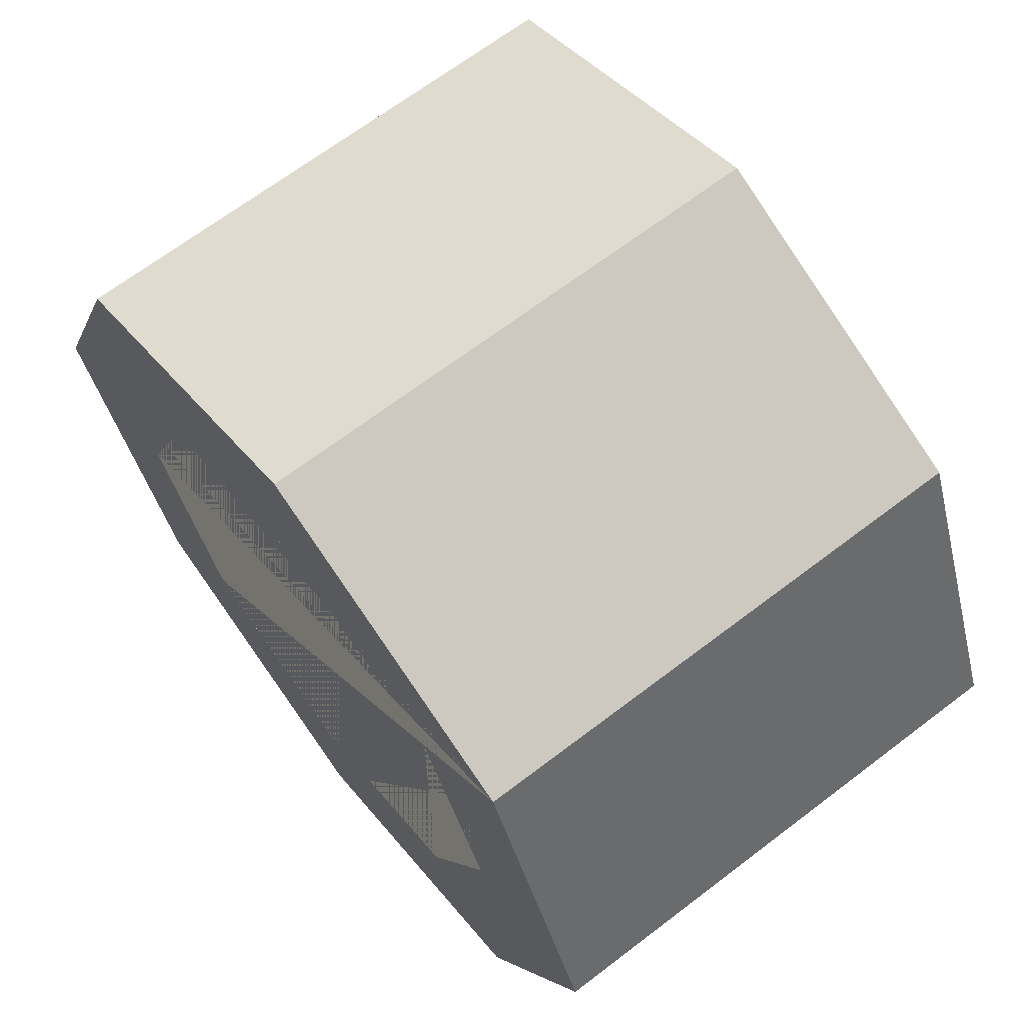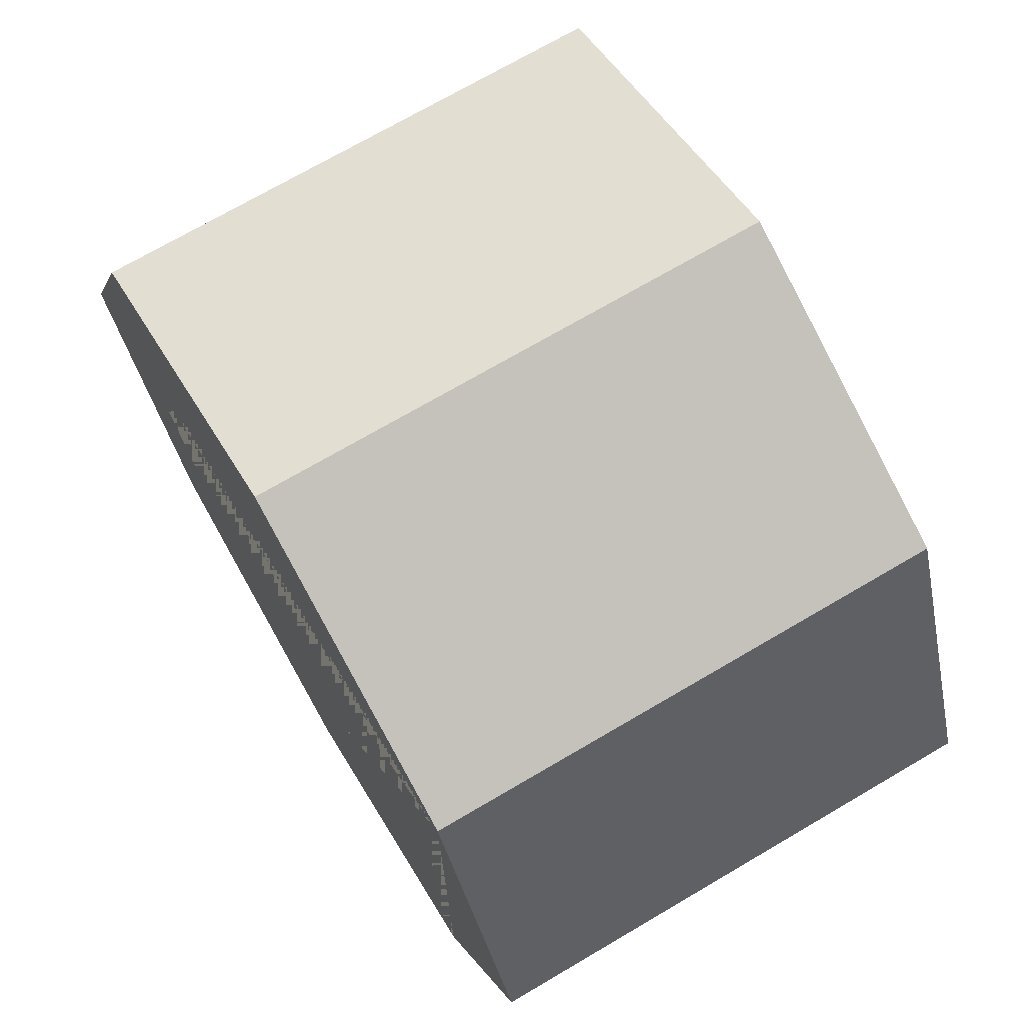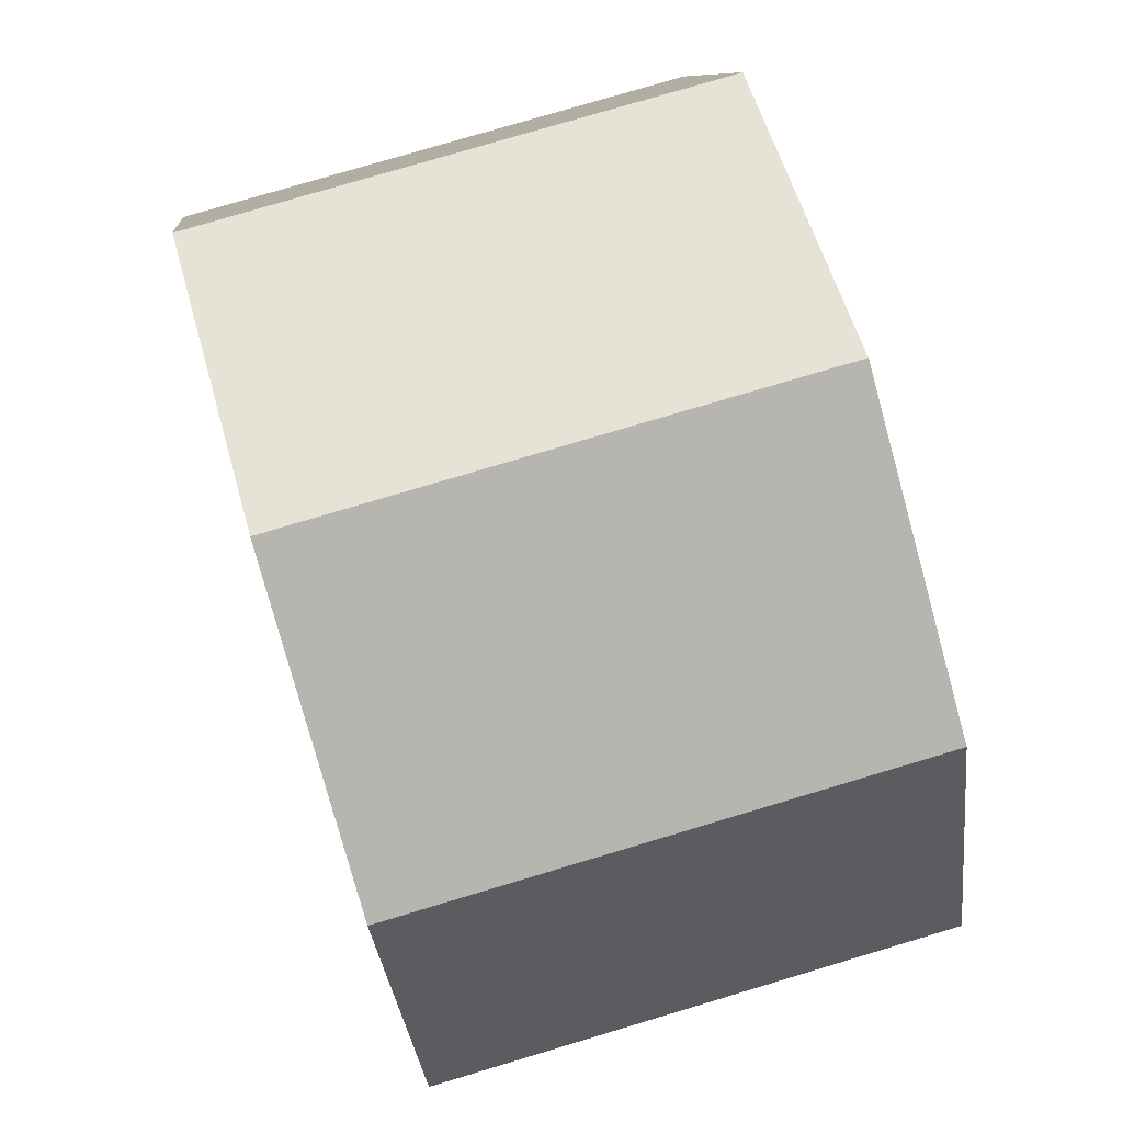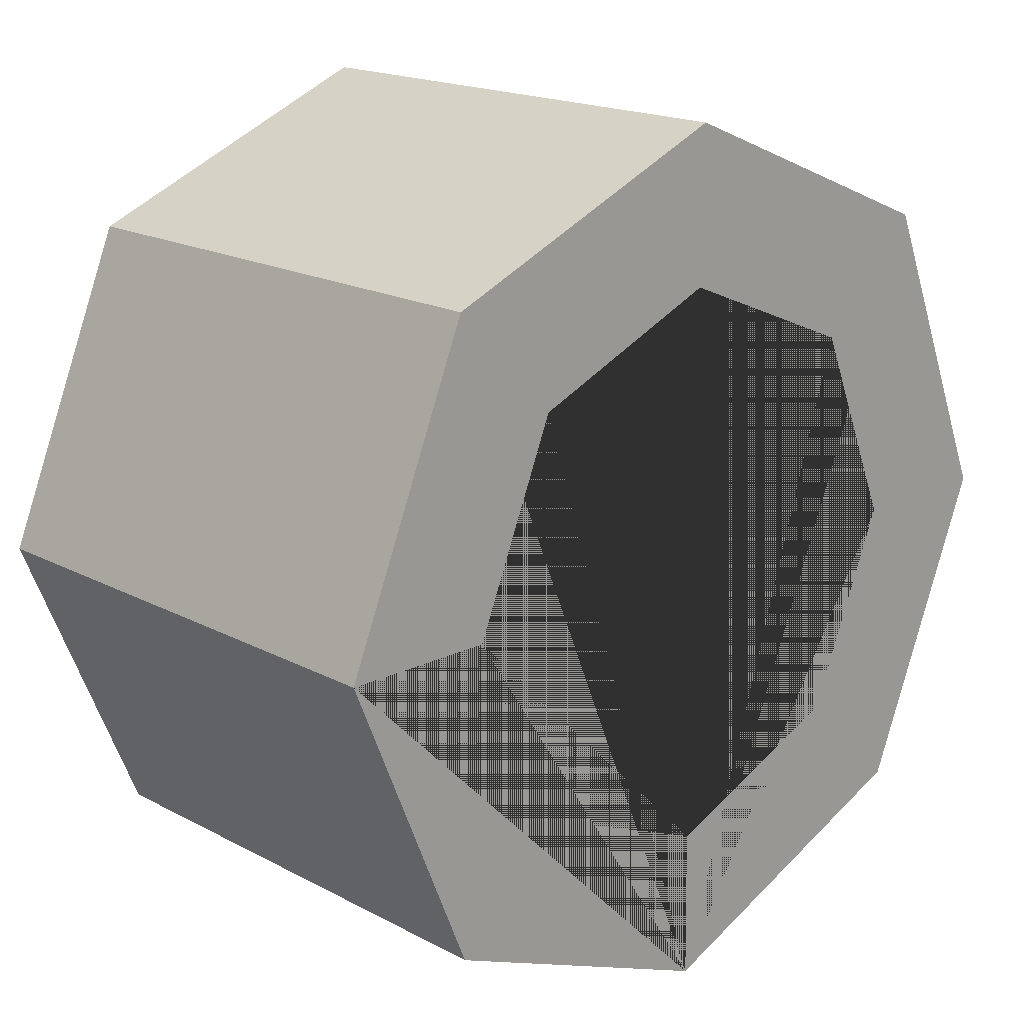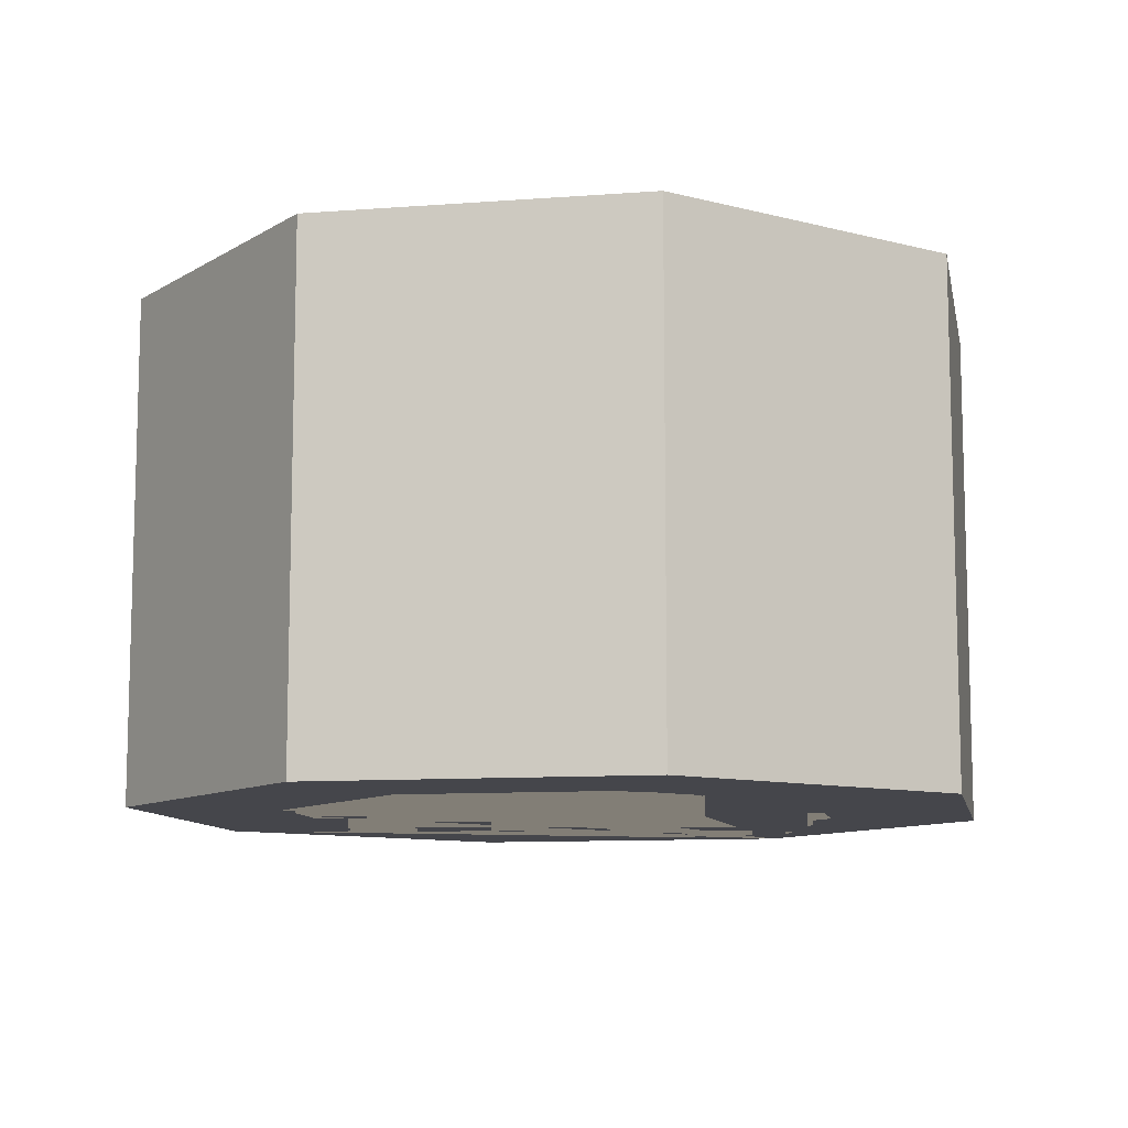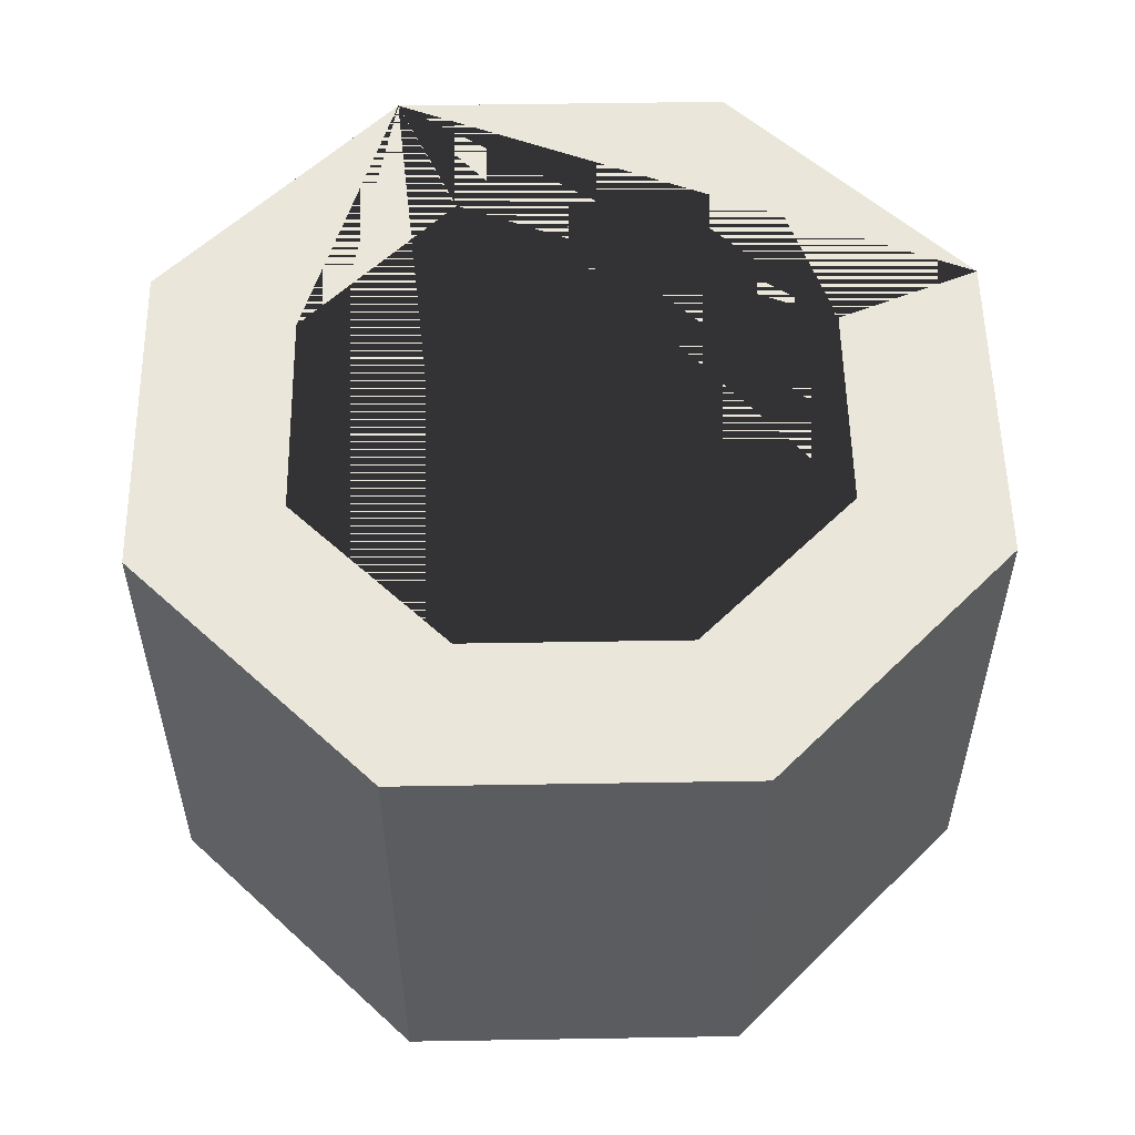
<metadata>
{"format":"obj","ext":"obj","renderer":"f3d","projection":"perspective","resolution":1024,"background":"white","views":[{"elev":67.4,"azim":52.6,"up":"+Z"},{"elev":71.8,"azim":59.6,"up":"+Z"},{"elev":77.9,"azim":73.4,"up":"+Z"},{"elev":18.0,"azim":136.0,"up":"+Z"},{"elev":-10.1,"azim":-101.5,"up":"+Y"},{"elev":55.0,"azim":-23.5,"up":"+Y"}]}
</metadata>
<code>
o COPERRING
v 0.01811 0.4072 0.6582
v 0.01811 0.5381 0.6582
v 0.09684 0.4072 0.6908
v 0.09684 0.5381 0.6908
v 0.1294 0.4072 0.7695
v 0.1294 0.5381 0.7695
v 0.09684 0.4072 0.8483
v 0.09684 0.5381 0.8483
v 0.01811 0.4072 0.8809
v 0.01811 0.5381 0.8809
v -0.06061 0.4072 0.8483
v -0.06061 0.5381 0.8483
v -0.09322 0.4072 0.7695
v -0.09322 0.5381 0.7695
v -0.06061 0.4072 0.6908
v -0.06061 0.5381 0.6908
v -0.05333 0.5381 0.7694
v -0.03222 0.5381 0.7184
v 0.09083 0.5381 0.7694
v 0.06971 0.5381 0.7184
v 0.01875 0.5381 0.6973
v -0.03222 0.5381 0.8204
v 0.06971 0.5381 0.8204
v 0.01875 0.5381 0.8415
v -0.03222 0.4072 0.7184
v 0.01875 0.4072 0.6973
v 0.09083 0.4072 0.7694
v 0.06971 0.4072 0.8204
v 0.06971 0.4072 0.7184
v -0.05333 0.4072 0.7694
v 0.01875 0.4072 0.8415
v -0.03222 0.4072 0.8204
f 1 2 4 3
f 3 4 6 5
f 5 6 8 7
f 7 8 10 9
f 9 10 12 11
f 11 12 14 13
f 19 6 4 2 21 20
f 2 16 14 12 10 8 6 19 23 24 22 17 18 21
f 13 14 16 15
f 15 16 2 1
f 29 3 5 7 28 27
f 7 9 11 13 15 1 3 29 26 25 30 32 31 28
f 29 20 21 26
f 19 20 29 27
f 23 19 27 28
f 24 23 28 31
f 22 24 31 32
f 30 17 22 32
f 25 18 17 30
f 26 21 18 25

</code>
